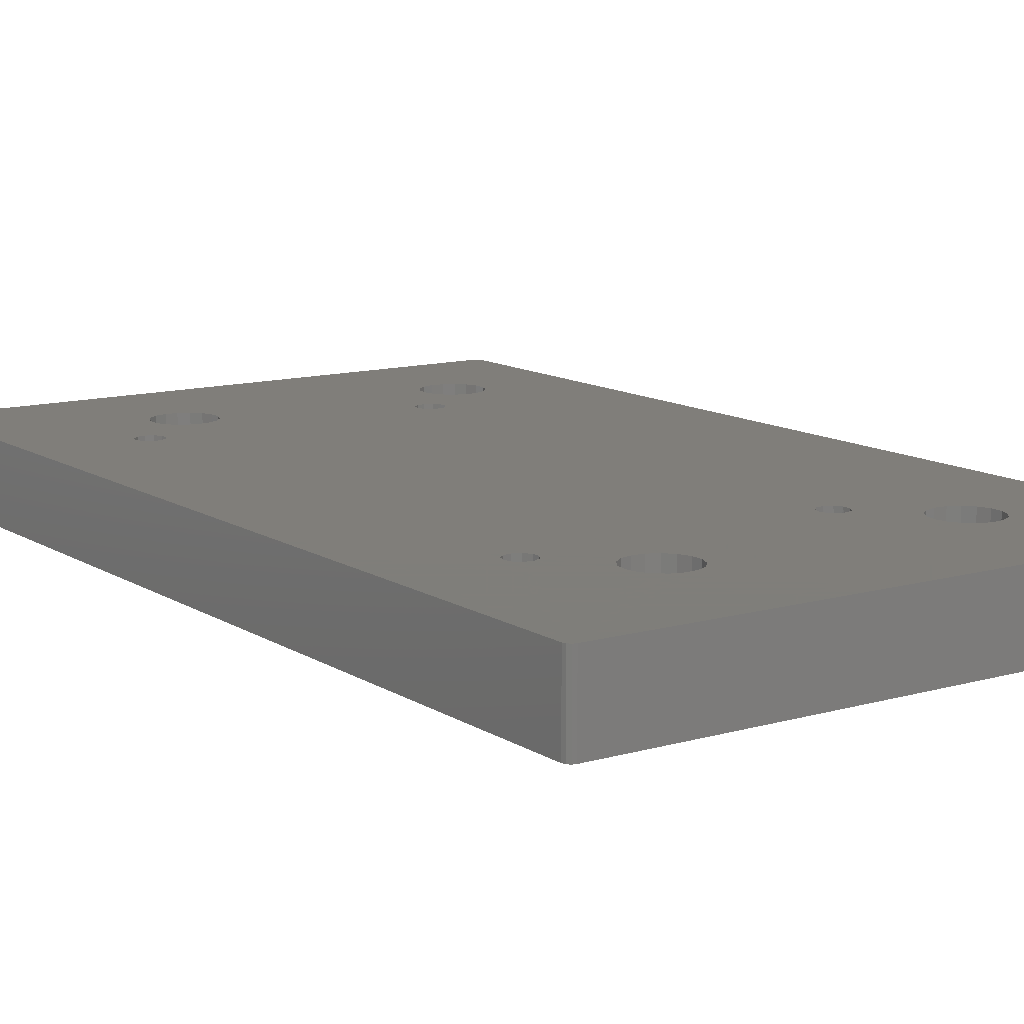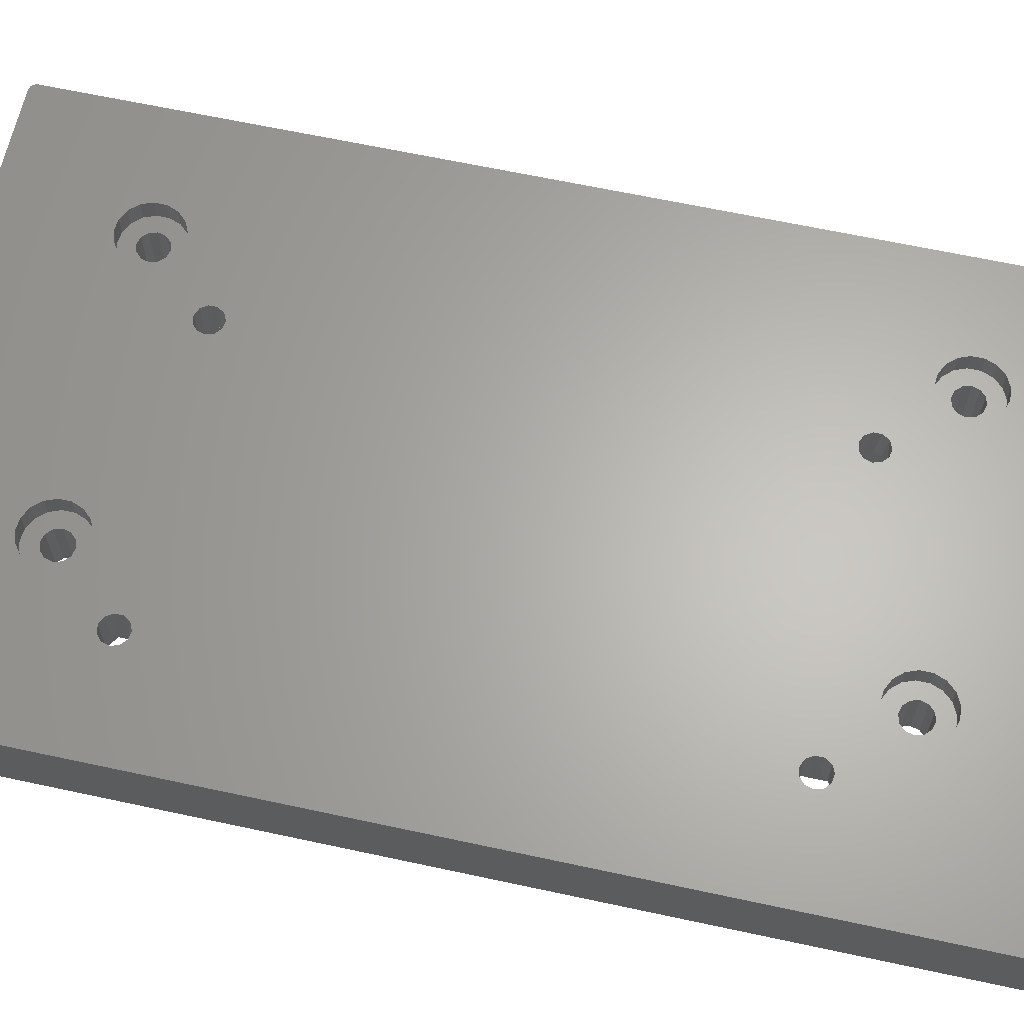
<metadata>
{"format":"stl","ext":"stl","renderer":"f3d","projection":"perspective","resolution":1024,"background":"white","views":[{"elev":11.9,"azim":145.5,"up":"+Y"},{"elev":64.2,"azim":102.3,"up":"+Y"}]}
</metadata>
<code>
# stl→obj: 400 verts, 828 faces
v 0 0 -139.5
v -0.134 0 -140
v 0 11 -139.5
v -0.134 11 -140
v -0.5 11 -140.4
v -0.5 0 -140.4
v -1 0 -140.5
v -1 11 -140.5
v -14.32 11 -108.9
v -14.32 11 -31.08
v -14 11 -110
v -14 11 -30
v 0 11 -0.5
v -14.32 11 -28.92
v -1 11 0.5
v -15.17 11 -28.18
v -21.8 11 -18.37
v -21.5 11 -20
v -16.28 11 -28.02
v -17.31 11 -28.49
v -15.17 11 -31.82
v -15.17 11 -108.2
v -16.28 11 -31.98
v -16.28 11 -108
v -17.31 11 -31.51
v -17.31 11 -108.5
v -27.23 11 -24.33
v -27.23 11 -115.7
v -28.71 11 -23.59
v -28.71 11 -116.4
v -55.32 11 -31.08
v -55.32 11 -108.9
v -56.17 11 -31.82
v -56.17 11 -108.2
v -57.28 11 -31.98
v -57.28 11 -108
v -58.31 11 -31.51
v -58.31 11 -108.5
v -68.23 11 -24.33
v -68.23 11 -115.7
v -69.71 11 -23.59
v -69.71 11 -116.4
v -70.83 11 -22.37
v -70.83 11 -117.6
v -85 11 -0.5
v -85 11 -139.5
v -71.42 11 -119.2
v -71.42 11 -120.8
v -17.92 11 -109.4
v -25.58 11 -115.5
v -23.99 11 -116
v -17.92 11 -110.6
v -22.67 11 -117
v -21.8 11 -118.4
v -17.31 11 -111.5
v -21.5 11 -120
v -16.28 11 -112
v -15.17 11 -111.8
v -14.32 11 -111.1
v -21.8 11 -121.6
v -29.83 11 -117.6
v -55 11 -110
v -30.42 11 -119.2
v -30.42 11 -120.8
v -58.92 11 -109.4
v -66.58 11 -115.5
v -64.99 11 -116
v -58.92 11 -110.6
v -63.67 11 -117
v -62.8 11 -118.4
v -58.31 11 -111.5
v -62.5 11 -120
v -57.28 11 -112
v -56.17 11 -111.8
v -55.32 11 -111.1
v -29.83 11 -122.4
v -62.8 11 -121.6
v -21.8 11 -21.63
v -17.92 11 -29.44
v -22.67 11 -23.03
v -23.99 11 -24.03
v -17.92 11 -30.56
v -25.58 11 -24.48
v -55.32 11 -28.92
v -30.42 11 -19.17
v -55 11 -30
v -30.42 11 -20.83
v -29.83 11 -22.37
v -29.83 11 -17.63
v -56.17 11 -28.18
v -62.8 11 -18.37
v -62.5 11 -20
v -57.28 11 -28.02
v -58.31 11 -28.49
v -62.8 11 -21.63
v -58.92 11 -29.44
v -63.67 11 -23.03
v -64.99 11 -24.03
v -58.92 11 -30.56
v -66.58 11 -24.48
v -63.67 11 -123
v -28.71 11 -123.6
v -64.99 11 -124
v -84 11 -140.5
v -66.58 11 -124.5
v -68.23 11 -124.3
v -69.71 11 -123.6
v -70.83 11 -122.4
v -27.23 11 -124.3
v -25.58 11 -124.5
v -23.99 11 -124
v -22.67 11 -123
v -22.67 11 -16.97
v -23.99 11 -15.97
v -25.58 11 -15.52
v -27.23 11 -15.67
v -84 11 0.5
v -28.71 11 -16.41
v -64.99 11 -15.97
v -63.67 11 -16.97
v -66.58 11 -15.52
v -68.23 11 -15.67
v -69.71 11 -16.41
v -70.83 11 -17.63
v -71.42 11 -19.17
v -71.42 11 -20.83
v -84.5 11 -140.4
v -84.87 11 -140
v -84.87 11 0
v -84.5 11 0.366
v -0.5 11 0.366
v -0.134 11 0
v -84 0 -140.5
v -84.5 0 -140.4
v -84.87 0 -140
v -85 0 -139.5
v 0 0 -0.5
v -0.134 0 0
v -0.5 0 0.366
v -1 0 0.5
v -84 0 0.5
v -84.5 0 0.366
v -84.87 0 0
v -85 0 -0.5
v -19.48 0 -27.99
v -19.48 0 -32.01
v -19.48 6 -27.99
v -19.48 6 -32.01
v -16 0 -34.01
v -16 6 -34.01
v -12.53 0 -32.01
v -12.53 6 -32.01
v -12.53 0 -27.99
v -12.53 6 -27.99
v -16 0 -25.99
v -16 6 -25.99
v -17.31 6 -28.49
v -16.28 6 -28.02
v -15.17 6 -28.18
v -17.92 6 -29.44
v -17.92 6 -30.56
v -17.31 6 -31.51
v -16.28 6 -31.98
v -15.17 6 -31.82
v -14.32 6 -31.08
v -14 6 -30
v -14.32 6 -28.92
v -53.52 0 -32.01
v -53.52 0 -27.99
v -53.52 6 -32.01
v -53.52 6 -27.99
v -57 0 -25.99
v -57 6 -25.99
v -60.48 0 -27.99
v -60.48 6 -27.99
v -60.48 0 -32.01
v -60.48 6 -32.01
v -57 0 -34.01
v -57 6 -34.01
v -56.17 6 -31.82
v -57.28 6 -31.98
v -58.31 6 -31.51
v -55 6 -30
v -55.32 6 -31.08
v -56.17 6 -28.18
v -55.32 6 -28.92
v -58.31 6 -28.49
v -57.28 6 -28.02
v -58.92 6 -29.44
v -58.92 6 -30.56
v -12.53 0 -112
v -12.53 0 -108
v -12.53 6 -112
v -12.53 6 -108
v -16 0 -106
v -16 6 -106
v -19.48 0 -108
v -19.48 6 -108
v -19.48 0 -112
v -19.48 6 -112
v -16 0 -114
v -16 6 -114
v -15.17 6 -111.8
v -16.28 6 -112
v -17.31 6 -111.5
v -14 6 -110
v -14.32 6 -111.1
v -15.17 6 -108.2
v -14.32 6 -108.9
v -17.31 6 -108.5
v -16.28 6 -108
v -17.92 6 -109.4
v -17.92 6 -110.6
v -57 0 -106
v -60.48 0 -108
v -57 6 -106
v -60.48 6 -108
v -60.48 0 -112
v -60.48 6 -112
v -57 0 -114
v -57 6 -114
v -53.52 0 -112
v -53.52 6 -112
v -53.52 0 -108
v -53.52 6 -108
v -58.68 6 -108.9
v -59 6 -110
v -58.68 6 -111.1
v -57.83 6 -111.8
v -56.72 6 -112
v -55.69 6 -111.5
v -55.08 6 -110.6
v -55.08 6 -109.4
v -55.69 6 -108.5
v -56.72 6 -108
v -57.83 6 -108.2
v -21.8 8 -118.4
v -21.5 8 -120
v -21.8 8 -121.6
v -22.67 8 -123
v -23.99 8 -124
v -25.58 8 -124.5
v -27.23 8 -124.3
v -28.71 8 -123.6
v -29.83 8 -122.4
v -30.42 8 -120.8
v -30.42 8 -119.2
v -29.83 8 -117.6
v -28.71 8 -116.4
v -27.23 8 -115.7
v -25.58 8 -115.5
v -23.99 8 -116
v -22.67 8 -117
v -23.85 8 -120
v -24.14 8 -121.1
v -24.93 8 -121.9
v -26 8 -122.2
v -27.07 8 -121.9
v -27.86 8 -121.1
v -28.15 8 -120
v -27.86 8 -118.9
v -27.07 8 -118.1
v -26 8 -117.8
v -24.93 8 -118.1
v -24.14 8 -118.9
v -62.8 8 -118.4
v -62.5 8 -120
v -62.8 8 -121.6
v -63.67 8 -123
v -64.99 8 -124
v -66.58 8 -124.5
v -68.23 8 -124.3
v -69.71 8 -123.6
v -70.83 8 -122.4
v -71.42 8 -120.8
v -71.42 8 -119.2
v -70.83 8 -117.6
v -69.71 8 -116.4
v -68.23 8 -115.7
v -66.58 8 -115.5
v -64.99 8 -116
v -63.67 8 -117
v -68.86 8 -121.1
v -69.15 8 -120
v -68.86 8 -118.9
v -68.08 8 -121.9
v -67 8 -122.2
v -65.92 8 -121.9
v -65.14 8 -121.1
v -64.85 8 -120
v -65.14 8 -118.9
v -65.92 8 -118.1
v -67 8 -117.8
v -68.08 8 -118.1
v -21.8 8 -18.37
v -21.5 8 -20
v -21.8 8 -21.63
v -22.67 8 -23.03
v -23.99 8 -24.03
v -25.58 8 -24.48
v -27.23 8 -24.33
v -28.71 8 -23.59
v -29.83 8 -22.37
v -30.42 8 -20.83
v -30.42 8 -19.17
v -29.83 8 -17.63
v -28.71 8 -16.41
v -27.23 8 -15.67
v -25.58 8 -15.52
v -23.99 8 -15.97
v -22.67 8 -16.97
v -23.85 8 -20
v -24.14 8 -21.07
v -24.93 8 -21.86
v -26 8 -22.15
v -27.07 8 -21.86
v -27.86 8 -21.07
v -28.15 8 -20
v -27.86 8 -18.93
v -27.07 8 -18.14
v -26 8 -17.85
v -24.93 8 -18.14
v -24.14 8 -18.93
v -62.8 8 -18.37
v -62.5 8 -20
v -62.8 8 -21.63
v -63.67 8 -23.03
v -64.99 8 -24.03
v -66.58 8 -24.48
v -68.23 8 -24.33
v -69.71 8 -23.59
v -70.83 8 -22.37
v -71.42 8 -20.83
v -71.42 8 -19.17
v -70.83 8 -17.63
v -69.71 8 -16.41
v -68.23 8 -15.67
v -66.58 8 -15.52
v -64.99 8 -15.97
v -63.67 8 -16.97
v -64.85 8 -20
v -65.14 8 -21.07
v -65.92 8 -21.86
v -67 8 -22.15
v -68.08 8 -21.86
v -68.86 8 -21.07
v -69.15 8 -20
v -68.86 8 -18.93
v -68.08 8 -18.14
v -67 8 -17.85
v -65.92 8 -18.14
v -65.14 8 -18.93
v -65.14 0 -21.07
v -64.85 0 -20
v -65.14 0 -18.93
v -65.92 0 -18.14
v -67 0 -17.85
v -68.08 0 -18.14
v -68.86 0 -18.93
v -69.15 0 -20
v -68.86 0 -21.07
v -68.08 0 -21.86
v -67 0 -22.15
v -65.92 0 -21.86
v -68.86 0 -118.9
v -69.15 0 -120
v -68.86 0 -121.1
v -68.08 0 -121.9
v -67 0 -122.2
v -65.92 0 -121.9
v -65.14 0 -121.1
v -64.85 0 -120
v -65.14 0 -118.9
v -65.92 0 -118.1
v -67 0 -117.8
v -68.08 0 -118.1
v -24.14 0 -21.07
v -23.85 0 -20
v -24.14 0 -18.93
v -24.93 0 -18.14
v -26 0 -17.85
v -27.07 0 -18.14
v -27.86 0 -18.93
v -28.15 0 -20
v -27.86 0 -21.07
v -27.07 0 -21.86
v -26 0 -22.15
v -24.93 0 -21.86
v -24.14 0 -121.1
v -23.85 0 -120
v -24.14 0 -118.9
v -24.93 0 -118.1
v -26 0 -117.8
v -27.07 0 -118.1
v -27.86 0 -118.9
v -28.15 0 -120
v -27.86 0 -121.1
v -27.07 0 -121.9
v -26 0 -122.2
v -24.93 0 -121.9
f 1 2 3
f 3 2 4
f 4 2 5
f 5 2 6
f 5 6 7
f 7 8 5
f 9 10 11
f 11 10 12
f 11 12 3
f 3 12 13
f 13 12 14
f 13 14 15
f 15 14 16
f 15 16 17
f 17 16 18
f 18 16 19
f 18 19 20
f 10 9 21
f 21 9 22
f 21 22 23
f 23 22 24
f 23 24 25
f 25 24 26
f 25 26 27
f 27 26 28
f 27 28 29
f 29 28 30
f 29 30 31
f 31 30 32
f 31 32 33
f 33 32 34
f 33 34 35
f 35 34 36
f 35 36 37
f 37 36 38
f 37 38 39
f 39 38 40
f 39 40 41
f 41 40 42
f 41 42 43
f 43 42 44
f 43 44 45
f 45 44 46
f 46 44 47
f 46 47 48
f 26 49 28
f 28 49 50
f 50 49 51
f 51 49 52
f 51 52 53
f 53 52 54
f 54 52 55
f 54 55 56
f 56 55 57
f 56 57 58
f 59 8 58
f 58 8 60
f 58 60 56
f 8 59 3
f 3 59 11
f 32 61 62
f 62 61 63
f 62 63 64
f 38 65 40
f 40 65 66
f 66 65 67
f 67 65 68
f 67 68 69
f 69 68 70
f 70 68 71
f 70 71 72
f 72 71 73
f 72 73 74
f 75 76 74
f 74 76 77
f 74 77 72
f 76 75 64
f 64 75 62
f 18 20 78
f 78 20 79
f 78 79 80
f 80 79 81
f 81 79 82
f 81 82 83
f 83 82 27
f 27 82 25
f 84 85 86
f 86 85 87
f 86 87 88
f 85 84 89
f 89 84 90
f 89 90 91
f 91 90 92
f 92 90 93
f 92 93 94
f 92 94 95
f 95 94 96
f 95 96 97
f 97 96 98
f 98 96 99
f 98 99 100
f 100 99 39
f 39 99 37
f 29 31 88
f 88 31 86
f 30 61 32
f 77 76 101
f 101 76 102
f 101 102 103
f 103 102 104
f 103 104 105
f 105 104 106
f 106 104 107
f 107 104 108
f 108 104 48
f 48 104 46
f 102 109 104
f 104 109 8
f 8 109 110
f 8 110 111
f 111 112 8
f 8 112 60
f 17 113 15
f 15 113 114
f 15 114 115
f 115 116 15
f 15 116 117
f 117 116 118
f 117 118 119
f 119 118 120
f 120 118 89
f 120 89 91
f 119 121 117
f 117 121 122
f 117 122 123
f 123 124 117
f 117 124 125
f 117 125 45
f 45 125 126
f 45 126 43
f 4 5 3
f 3 5 8
f 104 127 46
f 46 127 128
f 129 130 45
f 45 130 117
f 15 131 13
f 13 131 132
f 7 133 8
f 8 133 104
f 133 134 104
f 104 134 127
f 127 134 128
f 128 134 135
f 128 135 136
f 136 46 128
f 13 132 137
f 137 132 138
f 138 132 139
f 139 132 131
f 139 131 15
f 15 140 139
f 15 117 140
f 140 117 141
f 117 130 141
f 141 130 142
f 142 130 143
f 143 130 129
f 143 129 45
f 45 144 143
f 136 144 46
f 46 144 45
f 145 146 147
f 147 146 148
f 146 149 148
f 148 149 150
f 149 151 150
f 150 151 152
f 151 153 152
f 152 153 154
f 153 155 154
f 154 155 156
f 155 145 156
f 156 145 147
f 147 157 156
f 156 157 158
f 156 158 159
f 157 147 160
f 160 147 148
f 160 148 161
f 161 148 162
f 162 148 150
f 162 150 163
f 163 150 164
f 164 150 152
f 164 152 165
f 165 152 166
f 166 152 154
f 166 154 167
f 167 154 159
f 159 154 156
f 168 169 170
f 170 169 171
f 169 172 171
f 171 172 173
f 172 174 173
f 173 174 175
f 174 176 175
f 175 176 177
f 176 178 177
f 177 178 179
f 178 168 179
f 179 168 170
f 170 180 179
f 179 180 181
f 179 181 182
f 171 183 170
f 170 183 184
f 170 184 180
f 173 185 171
f 171 185 186
f 171 186 183
f 175 187 173
f 173 187 188
f 173 188 185
f 187 175 189
f 189 175 177
f 189 177 190
f 190 177 182
f 182 177 179
f 191 192 193
f 193 192 194
f 192 195 194
f 194 195 196
f 195 197 196
f 196 197 198
f 197 199 198
f 198 199 200
f 199 201 200
f 200 201 202
f 201 191 202
f 202 191 193
f 193 203 202
f 202 203 204
f 202 204 205
f 194 206 193
f 193 206 207
f 193 207 203
f 196 208 194
f 194 208 209
f 194 209 206
f 198 210 196
f 196 210 211
f 196 211 208
f 210 198 212
f 212 198 200
f 212 200 213
f 213 200 205
f 205 200 202
f 214 215 216
f 216 215 217
f 215 218 217
f 217 218 219
f 218 220 219
f 219 220 221
f 220 222 221
f 221 222 223
f 222 224 223
f 223 224 225
f 224 214 225
f 225 214 216
f 226 217 227
f 227 217 219
f 227 219 228
f 228 219 229
f 229 219 221
f 229 221 230
f 230 221 231
f 231 221 223
f 231 223 232
f 232 223 225
f 232 225 233
f 233 225 234
f 234 225 216
f 234 216 235
f 235 216 236
f 236 216 217
f 236 217 226
f 209 11 206
f 206 11 59
f 206 59 207
f 207 59 58
f 207 58 203
f 203 58 57
f 203 57 204
f 204 57 55
f 204 55 205
f 205 55 52
f 205 52 213
f 213 52 49
f 213 49 212
f 212 49 26
f 212 26 210
f 210 26 24
f 210 24 211
f 211 24 22
f 211 22 208
f 208 22 9
f 208 9 209
f 209 9 11
f 228 68 227
f 227 68 65
f 227 65 226
f 226 65 38
f 226 38 236
f 236 38 36
f 236 36 235
f 235 36 34
f 235 34 234
f 234 34 32
f 234 32 233
f 233 32 62
f 233 62 232
f 232 62 75
f 232 75 231
f 231 75 74
f 231 74 230
f 230 74 73
f 230 73 229
f 229 73 71
f 229 71 228
f 228 71 68
f 167 12 166
f 166 12 10
f 166 10 165
f 165 10 21
f 165 21 164
f 164 21 23
f 164 23 163
f 163 23 25
f 163 25 162
f 162 25 82
f 162 82 161
f 161 82 79
f 161 79 160
f 160 79 20
f 160 20 157
f 157 20 19
f 157 19 158
f 158 19 16
f 158 16 159
f 159 16 14
f 159 14 167
f 167 14 12
f 186 86 183
f 183 86 31
f 183 31 184
f 184 31 33
f 184 33 180
f 180 33 35
f 180 35 181
f 181 35 37
f 181 37 182
f 182 37 99
f 182 99 190
f 190 99 96
f 190 96 189
f 189 96 94
f 189 94 187
f 187 94 93
f 187 93 188
f 188 93 90
f 188 90 185
f 185 90 84
f 185 84 186
f 186 84 86
f 237 56 238
f 238 56 60
f 238 60 239
f 239 60 112
f 239 112 240
f 240 112 111
f 240 111 241
f 241 111 110
f 241 110 242
f 242 110 109
f 242 109 243
f 243 109 102
f 243 102 244
f 244 102 76
f 244 76 245
f 245 76 64
f 245 64 246
f 246 64 63
f 246 63 247
f 247 63 61
f 247 61 248
f 248 61 30
f 248 30 249
f 249 30 28
f 249 28 250
f 250 28 50
f 250 50 251
f 251 50 51
f 251 51 252
f 252 51 53
f 252 53 253
f 253 53 54
f 253 54 237
f 237 54 56
f 237 238 254
f 254 238 239
f 254 239 255
f 255 239 240
f 255 240 256
f 256 240 241
f 256 241 242
f 256 242 257
f 257 242 243
f 257 243 258
f 258 243 244
f 258 244 259
f 259 244 245
f 259 245 246
f 259 246 260
f 260 246 247
f 260 247 261
f 261 247 248
f 261 248 249
f 261 249 262
f 262 249 250
f 262 250 263
f 263 250 251
f 263 251 264
f 264 251 252
f 264 252 253
f 264 253 265
f 265 253 237
f 265 237 254
f 266 72 267
f 267 72 77
f 267 77 268
f 268 77 101
f 268 101 269
f 269 101 103
f 269 103 270
f 270 103 105
f 270 105 271
f 271 105 106
f 271 106 272
f 272 106 107
f 272 107 273
f 273 107 108
f 273 108 274
f 274 108 48
f 274 48 275
f 275 48 47
f 275 47 276
f 276 47 44
f 276 44 277
f 277 44 42
f 277 42 278
f 278 42 40
f 278 40 279
f 279 40 66
f 279 66 280
f 280 66 67
f 280 67 281
f 281 67 69
f 281 69 282
f 282 69 70
f 282 70 266
f 266 70 72
f 283 275 284
f 284 275 276
f 284 276 285
f 285 276 277
f 285 277 278
f 286 273 283
f 283 273 274
f 283 274 275
f 273 286 272
f 272 286 287
f 272 287 271
f 271 287 288
f 271 288 270
f 270 288 269
f 269 288 289
f 269 289 268
f 268 289 290
f 268 290 267
f 267 290 266
f 266 290 291
f 266 291 282
f 282 291 292
f 282 292 281
f 281 292 280
f 280 292 293
f 280 293 279
f 279 293 294
f 279 294 278
f 278 294 285
f 295 18 296
f 296 18 78
f 296 78 297
f 297 78 80
f 297 80 298
f 298 80 81
f 298 81 299
f 299 81 83
f 299 83 300
f 300 83 27
f 300 27 301
f 301 27 29
f 301 29 302
f 302 29 88
f 302 88 303
f 303 88 87
f 303 87 304
f 304 87 85
f 304 85 305
f 305 85 89
f 305 89 306
f 306 89 118
f 306 118 307
f 307 118 116
f 307 116 308
f 308 116 115
f 308 115 309
f 309 115 114
f 309 114 310
f 310 114 113
f 310 113 311
f 311 113 17
f 311 17 295
f 295 17 18
f 295 296 312
f 312 296 297
f 312 297 313
f 313 297 298
f 313 298 314
f 314 298 299
f 314 299 300
f 314 300 315
f 315 300 301
f 315 301 316
f 316 301 302
f 316 302 317
f 317 302 303
f 317 303 304
f 317 304 318
f 318 304 305
f 318 305 319
f 319 305 306
f 319 306 307
f 319 307 320
f 320 307 308
f 320 308 321
f 321 308 309
f 321 309 322
f 322 309 310
f 322 310 311
f 322 311 323
f 323 311 295
f 323 295 312
f 324 92 325
f 325 92 95
f 325 95 326
f 326 95 97
f 326 97 327
f 327 97 98
f 327 98 328
f 328 98 100
f 328 100 329
f 329 100 39
f 329 39 330
f 330 39 41
f 330 41 331
f 331 41 43
f 331 43 332
f 332 43 126
f 332 126 333
f 333 126 125
f 333 125 334
f 334 125 124
f 334 124 335
f 335 124 123
f 335 123 336
f 336 123 122
f 336 122 337
f 337 122 121
f 337 121 338
f 338 121 119
f 338 119 339
f 339 119 120
f 339 120 340
f 340 120 91
f 340 91 324
f 324 91 92
f 324 325 341
f 341 325 326
f 341 326 342
f 342 326 327
f 342 327 343
f 343 327 328
f 343 328 329
f 343 329 344
f 344 329 330
f 344 330 345
f 345 330 331
f 345 331 346
f 346 331 332
f 346 332 333
f 346 333 347
f 347 333 334
f 347 334 348
f 348 334 335
f 348 335 336
f 348 336 349
f 349 336 337
f 349 337 350
f 350 337 338
f 350 338 351
f 351 338 339
f 351 339 340
f 351 340 352
f 352 340 324
f 352 324 341
f 342 353 341
f 341 353 354
f 341 354 352
f 352 354 355
f 352 355 351
f 351 355 356
f 351 356 350
f 350 356 357
f 350 357 349
f 349 357 358
f 349 358 348
f 348 358 359
f 348 359 347
f 347 359 360
f 347 360 346
f 346 360 361
f 346 361 345
f 345 361 362
f 345 362 344
f 344 362 363
f 344 363 343
f 343 363 364
f 343 364 342
f 342 364 353
f 285 365 284
f 284 365 366
f 284 366 283
f 283 366 367
f 283 367 286
f 286 367 368
f 286 368 287
f 287 368 369
f 287 369 288
f 288 369 370
f 288 370 289
f 289 370 371
f 289 371 290
f 290 371 372
f 290 372 291
f 291 372 373
f 291 373 292
f 292 373 374
f 292 374 293
f 293 374 375
f 293 375 294
f 294 375 376
f 294 376 285
f 285 376 365
f 313 377 312
f 312 377 378
f 312 378 323
f 323 378 379
f 323 379 322
f 322 379 380
f 322 380 321
f 321 380 381
f 321 381 320
f 320 381 382
f 320 382 319
f 319 382 383
f 319 383 318
f 318 383 384
f 318 384 317
f 317 384 385
f 317 385 316
f 316 385 386
f 316 386 315
f 315 386 387
f 315 387 314
f 314 387 388
f 314 388 313
f 313 388 377
f 255 389 254
f 254 389 390
f 254 390 265
f 265 390 391
f 265 391 264
f 264 391 392
f 264 392 263
f 263 392 393
f 263 393 262
f 262 393 394
f 262 394 261
f 261 394 395
f 261 395 260
f 260 395 396
f 260 396 259
f 259 396 397
f 259 397 258
f 258 397 398
f 258 398 257
f 257 398 399
f 257 399 256
f 256 399 400
f 256 400 255
f 255 400 389
f 3 13 1
f 1 13 137
f 6 1 7
f 7 1 191
f 7 191 201
f 6 2 1
f 191 1 192
f 192 1 137
f 192 137 151
f 151 137 153
f 153 137 140
f 153 140 155
f 155 140 379
f 155 379 378
f 138 139 137
f 137 139 140
f 141 382 140
f 140 382 381
f 140 381 380
f 142 144 141
f 141 144 360
f 141 360 359
f 142 143 144
f 360 144 361
f 361 144 136
f 361 136 365
f 365 136 366
f 366 136 133
f 366 133 367
f 367 133 368
f 368 133 369
f 369 133 370
f 370 133 398
f 370 398 371
f 371 398 397
f 371 397 220
f 220 397 222
f 222 397 396
f 222 396 395
f 135 134 136
f 136 134 133
f 133 7 398
f 398 7 399
f 399 7 400
f 400 7 389
f 389 7 201
f 389 201 390
f 390 201 199
f 390 199 391
f 391 199 392
f 392 199 197
f 392 197 393
f 393 197 394
f 394 197 224
f 394 224 395
f 395 224 222
f 145 388 146
f 146 388 387
f 146 387 386
f 155 378 145
f 145 378 377
f 145 377 388
f 192 151 195
f 195 151 149
f 195 149 197
f 197 149 146
f 197 146 224
f 224 146 168
f 224 168 214
f 214 168 178
f 214 178 215
f 215 178 176
f 215 176 376
f 376 176 362
f 376 362 365
f 365 362 361
f 168 385 169
f 169 385 384
f 169 384 383
f 174 364 176
f 176 364 363
f 176 363 362
f 172 354 174
f 174 354 353
f 174 353 364
f 169 383 172
f 172 383 355
f 172 355 354
f 371 220 372
f 372 220 218
f 372 218 373
f 373 218 374
f 374 218 215
f 374 215 375
f 375 215 376
f 383 382 355
f 355 382 356
f 356 382 141
f 356 141 357
f 357 141 358
f 358 141 359
f 380 379 140
f 146 386 168
f 168 386 385

</code>
